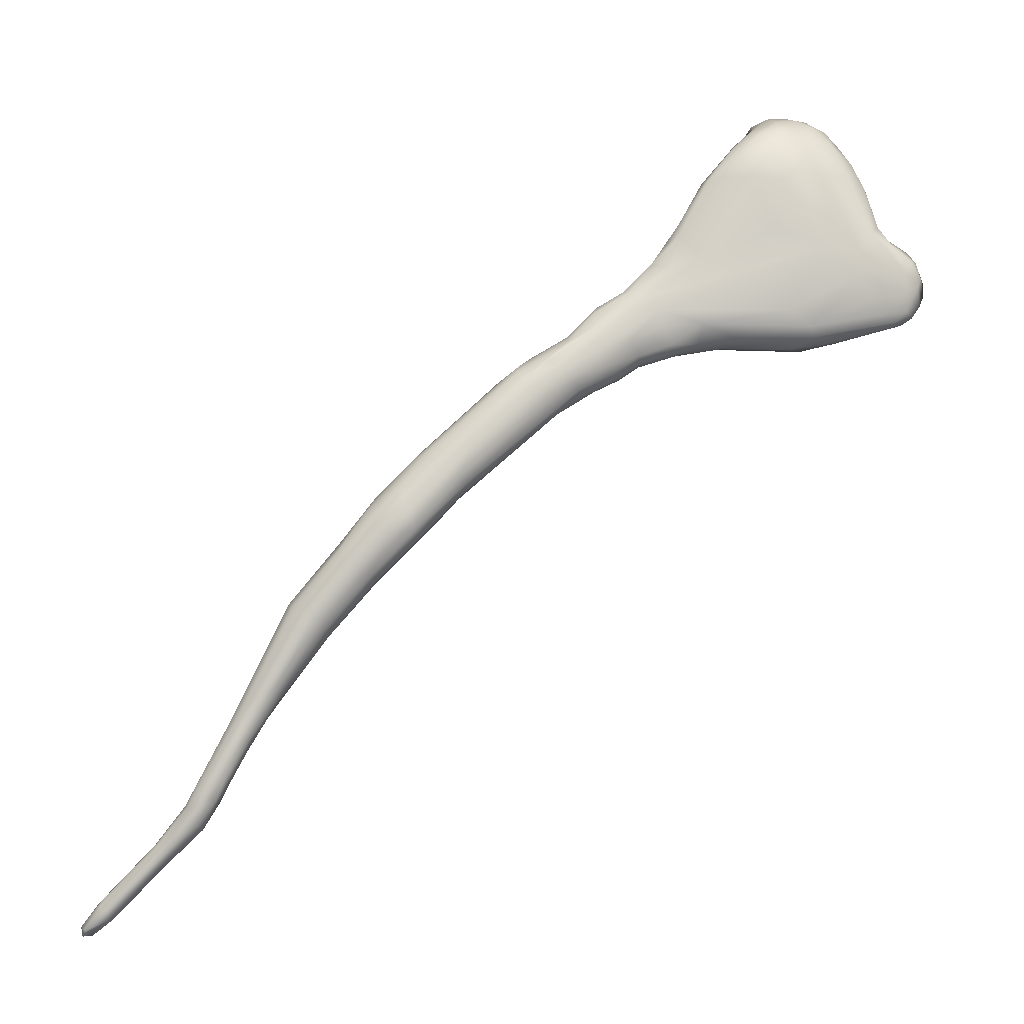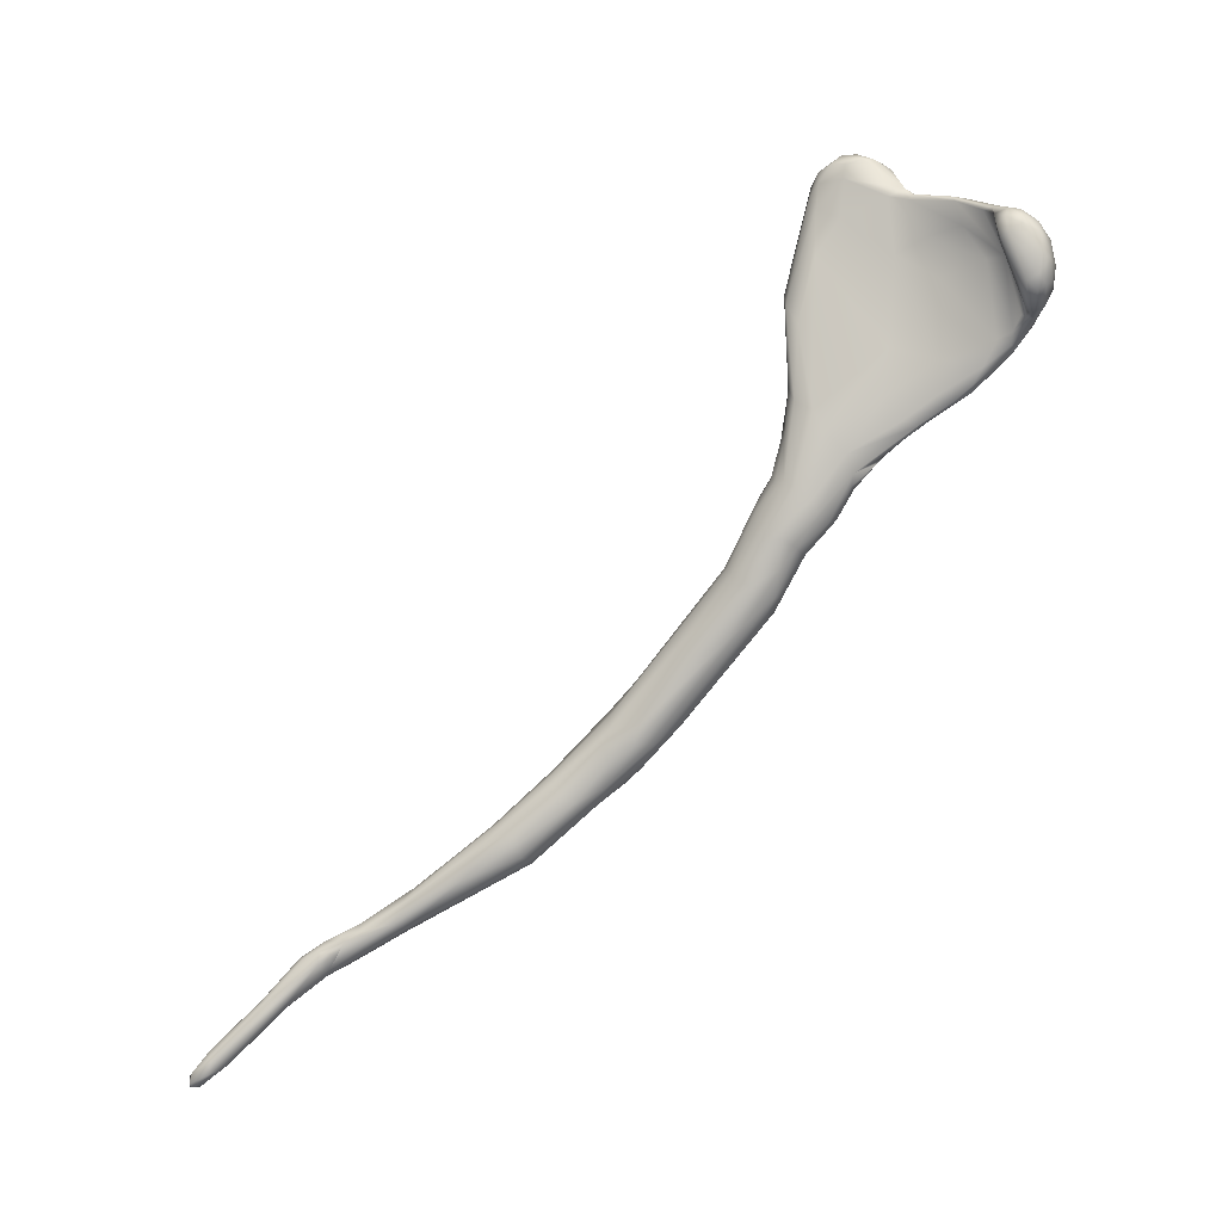
<metadata>
{"format":"obj","ext":"obj","renderer":"f3d","projection":"perspective","resolution":1024,"background":"white","views":[{"elev":12.9,"azim":-89.3,"up":"+Y"},{"elev":-13.3,"azim":87.4,"up":"+Z"}]}
</metadata>
<code>
v -0.005574 0.002176 -0.03984
v -0.01187 -0.0002395 -0.04455
v -0.01591 -0.001149 -0.04406
v -0.02926 -0.0241 -0.06654
v -0.01953 -0.002396 -0.0405
v -0.03227 -0.02846 -0.06245
v -0.0362 -0.04117 -0.06767
v -0.03399 -0.0451 -0.06526
v -0.03534 -0.06301 -0.07908
v -0.02869 -0.06315 -0.08239
v -0.02634 -0.0669 -0.0954
v -0.03197 -0.08176 -0.1141
v -0.0333 -0.07813 -0.1177
v -0.04034 -0.09751 -0.1373
v -0.04356 -0.09472 -0.1382
v -0.04747 -0.09338 -0.1384
v -0.06316 -0.1317 -0.1551
v -0.0634 -0.1281 -0.1489
v -0.06865 -0.1476 -0.1591
v -0.06578 -0.1463 -0.154
v -0.07291 -0.1633 -0.1646
v -0.06884 -0.1666 -0.1635
v -0.06532 -0.1743 -0.1673
v -0.06342 -0.1608 -0.1606
v -0.06247 -0.1681 -0.165
v -0.06515 -0.1829 -0.1742
v -0.06291 -0.1771 -0.1721
v -0.07022 -0.1904 -0.1935
v -0.07312 -0.1892 -0.1925
v -0.0775 -0.1998 -0.1966
v -0.0799 -0.22 -0.2126
v -0.07236 -0.219 -0.2122
v -0.07201 -0.2186 -0.2144
v -0.076 -0.2271 -0.2226
v -0.07642 -0.2261 -0.224
v -0.07795 -0.2235 -0.224
v -0.08029 -0.2244 -0.2218
v -0.07817 -0.2273 -0.2194
v -0.07583 -0.226 -0.218
v -0.07719 -0.2201 -0.2103
v -0.06915 -0.1975 -0.1977
v -0.06799 -0.1847 -0.1739
v -0.07289 -0.1711 -0.1679
v -0.05739 -0.1415 -0.1623
v -0.03766 -0.1002 -0.1329
v -0.03718 -0.1021 -0.1277
v -0.03309 -0.08522 -0.1091
v -0.03613 -0.08584 -0.1049
v -0.04109 -0.08584 -0.1027
v -0.04211 -0.06509 -0.08353
v -0.04655 -0.06227 -0.08627
v -0.04635 -0.05523 -0.08878
v -0.02986 -0.03274 -0.08175
v -0.01047 -0.007611 -0.05332
v -0.002261 -0.001019 -0.04109
v 0.00619 -0.005056 -0.02604
v 0.005968 -0.007982 -0.02182
v 0.005056 -0.009816 -0.0169
v 0.004118 -0.00856 -0.008263
v 0.000956 -0.008298 -0.004504
v -0.006554 -0.005473 -0.001692
v -0.01012 -0.003361 -0.003927
v -0.01386 0.005788 -0.01245
v -0.006936 0.01709 -0.01093
v 0.004029 0.0227 -0.01133
v 0.01773 0.0169 0.02051
v 0.01808 0.01237 0.02867
v 0.01542 0.005661 0.03283
v 0.01693 0.002848 0.07123
v 0.01882 0.007194 0.06313
v 0.02366 0.04158 0.05234
v 0.02008 0.04685 0.02399
v 0.01926 0.05274 0.02224
v 0.01246 0.0283 0.004846
v 0.0118 0.03728 0.008965
v 0.0112 0.04006 0.0118
v 0.003822 0.02983 0.00398
v 0.001188 0.02752 0.008912
v -0.0002059 0.02259 0.01557
v -0.002059 0.01617 0.01677
v -0.006228 0.003707 0.005923
v 0.0005176 -0.0021 0.006431
v 0.0046 -0.002539 0.005056
v 0.007702 0.001182 -0.02002
v -0.01452 0.003304 -0.0322
v -0.02219 -0.006597 -0.03549
v -0.03229 -0.04962 -0.06693
v -0.0276 -0.05315 -0.06881
v -0.02596 -0.06377 -0.08862
v -0.0271 -0.06392 -0.102
v -0.03214 -0.06515 -0.1108
v -0.03862 -0.06818 -0.1167
v -0.05269 -0.09287 -0.1361
v -0.05627 -0.0946 -0.1319
v -0.05672 -0.09485 -0.1273
v -0.06114 -0.1234 -0.1412
v -0.06295 -0.148 -0.153
v -0.06198 -0.1694 -0.1733
v -0.06363 -0.1771 -0.177
v -0.07483 -0.1895 -0.1913
v -0.07482 -0.2191 -0.2093
v -0.07973 -0.2148 -0.2153
v -0.08057 -0.216 -0.2125
v -0.0679 -0.1954 -0.193
v -0.0681 -0.1964 -0.1903
v -0.07287 -0.1826 -0.1734
v -0.07564 -0.1796 -0.175
v -0.0757 -0.1719 -0.1726
v -0.07436 -0.1649 -0.1725
v -0.06258 -0.1422 -0.1636
v -0.04476 -0.1203 -0.1455
v -0.04159 -0.1141 -0.1338
v -0.04221 -0.1068 -0.1235
v -0.04586 -0.08322 -0.102
v -0.04977 -0.08051 -0.1042
v -0.04939 -0.06271 -0.09676
v -0.04349 -0.04934 -0.09121
v -0.03849 -0.04354 -0.09076
v -0.02783 -0.03582 -0.0866
v 0.0009459 -0.01105 -0.03761
v -0.005671 -0.01165 -0.01233
v -0.01028 -0.01158 -0.01513
v -0.001489 0.0212 -0.01248
v 0.01309 0.005367 -0.001475
v 0.01082 0.001918 0.0184
v 0.00734 0.001226 0.01987
v 0.008085 0.00476 0.0426
v 0.01188 0.003787 0.03946
v 0.00926 0.00439 0.0714
v 0.01474 0.002467 0.07615
v 0.02716 0.04435 0.08912
v 0.01641 0.0476 0.01758
v 0.008397 0.03972 0.0208
v 0.001135 0.01666 0.03388
v -0.001046 0.008127 0.02143
v -0.002703 0.0003509 0.007742
v 0.00475 0.00339 0.02661
v 0.008317 -0.001426 0.002718
v 0.01145 0.001667 0.001977
v 0.004507 0.007018 -0.02314
v 0.0005883 0.009584 -0.02421
v -0.002395 0.01118 -0.0237
v -0.01666 0.001251 -0.02808
v -0.01726 -0.002957 -0.02246
v -0.02167 -0.01167 -0.03072
v -0.004736 -0.01889 -0.02874
v -0.0201 -0.0527 -0.08824
v -0.02217 -0.05424 -0.09567
v -0.04687 -0.07266 -0.1189
v -0.05638 -0.09743 -0.1239
v -0.05855 -0.1273 -0.1397
v -0.05707 -0.1394 -0.1471
v -0.05514 -0.144 -0.1525
v -0.06031 -0.1612 -0.1642
v -0.06142 -0.167 -0.1683
v -0.0665 -0.173 -0.1789
v -0.07561 -0.1863 -0.1864
v -0.07603 -0.1909 -0.1869
v -0.07535 -0.1967 -0.1895
v -0.07283 -0.1989 -0.1895
v -0.07375 -0.2196 -0.2194
v -0.0772 -0.212 -0.2148
v -0.07451 -0.2145 -0.2169
v -0.07017 -0.2 -0.1915
v -0.07323 -0.1731 -0.1792
v -0.07158 -0.1651 -0.1758
v -0.06965 -0.1736 -0.1806
v -0.05605 -0.1479 -0.1618
v -0.05271 -0.1405 -0.1523
v -0.0459 -0.1087 -0.1236
v -0.05078 -0.1068 -0.1224
v -0.05497 -0.1031 -0.1234
v -0.05152 -0.07692 -0.1097
v -0.04804 -0.05981 -0.1027
v -0.04532 -0.05799 -0.1049
v -0.04052 -0.05626 -0.1069
v -0.03308 -0.05102 -0.1027
v -0.02337 -0.0362 -0.08677
v -0.02359 -0.04582 -0.09482
v -0.006268 -0.01974 -0.05763
v -0.009408 -0.03333 -0.06384
v -0.01027 -0.03616 -0.05677
v -0.001059 -0.01688 -0.03261
v -0.008778 -0.0197 -0.02761
v -0.01493 -0.01955 -0.02783
v -0.01503 -0.008968 -0.0182
v -0.01294 0.0005409 -0.007328
v -0.009553 0.01371 -0.0106
v -0.008877 0.0102 -0.02331
v -0.005405 0.01145 -0.02308
v 0.007375 0.0193 -0.0134
v 0.01123 0.01459 -0.01085
v 0.01316 0.01187 -0.006068
v 0.003864 0.01018 0.04753
v 0.009599 0.007026 0.08672
v 0.01386 0.00636 0.09168
v 0.02168 0.01402 0.08998
v 0.02092 0.03884 0.03228
v 0.01467 0.05137 0.02408
v 0.009995 0.04403 0.03457
v 0.002352 0.007652 0.03223
v 0.004768 0.01495 0.07974
v 0.006046 0.01028 0.08169
v 0.025 0.02361 0.1047
v 0.007803 0.03867 0.05119
v 0.004321 0.02202 0.07054
v 0.01223 0.01919 0.1127
v 0.0149 0.01309 0.1145
v 0.01859 0.01338 0.12
v 0.02347 0.01576 0.1195
v 0.0222 0.01468 0.1095
v 0.0281 0.02519 0.1197
v 0.03164 0.04181 0.1112
v 0.02483 0.06535 0.02993
v 0.0192 0.057 0.02418
v 0.02439 0.07433 0.03632
v 0.01395 0.05686 0.06428
v 0.01246 0.04826 0.08586
v 0.01105 0.02626 0.1065
v 0.01754 0.02753 0.122
v 0.02026 0.03675 0.1211
v 0.02174 0.02951 0.127
v 0.02281 0.02109 0.1284
v 0.0166 0.01955 0.1218
v 0.0141 0.01534 0.1164
v 0.02002 0.01714 0.1252
v 0.02198 0.01601 0.1249
v 0.03335 0.05639 0.09433
v 0.02485 0.05865 0.03219
v 0.02958 0.07258 0.03563
v 0.01123 0.03614 0.09998
v 0.01593 0.04623 0.1013
v 0.02523 0.03265 0.1288
v 0.02879 0.0258 0.1257
v 0.03014 0.03216 0.1273
v 0.03021 0.0368 0.1271
v 0.02646 0.02459 0.1303
v 0.02587 0.02025 0.1264
v 0.0279 0.03059 0.1301
v 0.02834 0.03944 0.1266
v 0.03007 0.04329 0.1232
v 0.03337 0.04783 0.1141
v 0.03146 0.06035 0.07823
v 0.02837 0.06041 0.04634
v 0.03365 0.0761 0.04178
v 0.02662 0.07284 0.03371
v 0.02283 0.07668 0.04372
v 0.02137 0.07655 0.05548
v 0.02134 0.07518 0.06679
v 0.02591 0.0797 0.07543
v 0.02658 0.08528 0.0596
v 0.02829 0.07628 0.08733
v 0.02372 0.05253 0.107
v 0.03048 0.05407 0.1104
v 0.02985 0.04945 0.1136
v 0.02572 0.04655 0.1164
v 0.03436 0.05128 0.1112
v 0.03538 0.05021 0.1105
v 0.0348 0.04922 0.1086
v 0.04157 0.06816 0.09579
v 0.04258 0.077 0.08146
v 0.03795 0.08086 0.05113
v 0.02777 0.08584 0.04979
v 0.03739 0.09431 0.06858
v 0.03422 0.07617 0.09717
v 0.03866 0.07023 0.1049
v 0.04213 0.08621 0.05321
v 0.03872 0.08604 0.04877
v 0.03715 0.08819 0.04812
v 0.03226 0.08728 0.0471
v 0.03631 0.09381 0.05926
v 0.03753 0.09069 0.08057
v 0.04247 0.08728 0.0918
v 0.04534 0.08016 0.09984
v 0.04364 0.06911 0.1061
v 0.04325 0.06394 0.1069
v 0.04461 0.06537 0.1044
v 0.04838 0.08277 0.08095
v 0.041 0.09425 0.05584
v 0.04647 0.09801 0.06744
v 0.04928 0.0958 0.08269
v 0.05138 0.07438 0.09831
v 0.05555 0.07701 0.09553
v 0.05269 0.08541 0.07774
v 0.04824 0.09012 0.05662
v 0.04696 0.08856 0.05811
v 0.04856 0.09288 0.05598
v 0.04864 0.09521 0.0578
v 0.05789 0.09864 0.06437
v 0.05106 0.09837 0.0757
v 0.05557 0.08705 0.09486
v 0.05309 0.07956 0.09938
v 0.06126 0.07696 0.09129
v 0.05676 0.08507 0.07583
v 0.05236 0.08976 0.05712
v 0.05897 0.09509 0.05727
v 0.06407 0.09698 0.08147
v 0.05631 0.09322 0.08901
v 0.06808 0.08541 0.09198
v 0.05463 0.07738 0.09837
v 0.06536 0.07572 0.09089
v 0.06245 0.08436 0.06238
v 0.06014 0.08736 0.05606
v 0.06599 0.09659 0.06421
v 0.06318 0.09875 0.07172
v 0.06821 0.09185 0.08721
v 0.07049 0.07999 0.09133
v 0.06884 0.07637 0.07998
v 0.06775 0.08344 0.06345
v 0.06615 0.08669 0.05842
v 0.05981 0.09048 0.05442
v 0.06871 0.09365 0.06185
v 0.07198 0.09481 0.07135
v 0.07437 0.0842 0.08751
v 0.07309 0.0782 0.0872
v 0.07415 0.07944 0.08017
v 0.07173 0.07678 0.07817
v 0.06996 0.08608 0.06319
v 0.06819 0.0905 0.05966
v 0.07199 0.09068 0.06518
v 0.07385 0.09121 0.07211
v 0.07428 0.09132 0.08022
v 0.0752 0.08409 0.08366
v 0.02463 0.03985 0.1246
v -0.05068 -0.07519 -0.1155
v -0.079 -0.2274 -0.2234
v 0.07127 0.07528 0.08434
v 0.01949 0.01218 0.1138
v 0.01591 0.02535 0.01169
v 0.009701 0.02802 0.0004728
v 0.00613 0.02953 0.0005656
v -0.00692 0.01133 0.003653
v -0.002612 -0.007104 -0.001675
v 0.00345 -0.0003673 -0.03184
f 41 28 99
f 39 32 101
f 39 33 32
f 36 161 35
f 31 37 326
f 39 38 34
f 101 40 39
f 102 103 30
f 30 100 102
f 28 162 29
f 99 104 41
f 27 26 105
f 23 22 106
f 23 106 42
f 111 14 45
f 12 46 45
f 46 12 47
f 89 48 47
f 51 50 87
f 9 87 50
f 52 51 7
f 117 52 6
f 7 6 52
f 4 117 6
f 2 54 119
f 1 55 54
f 180 55 334
f 61 121 333
f 63 187 332
f 331 123 77
f 64 77 123
f 65 123 331
f 331 330 65
f 197 70 67
f 329 73 72
f 132 73 74
f 329 74 73
f 76 74 75
f 78 133 77
f 81 80 332
f 136 135 81
f 139 59 58
f 124 58 57
f 55 141 140
f 142 141 1
f 5 189 3
f 8 145 7
f 182 10 89
f 11 147 89
f 13 91 90
f 95 94 18
f 96 95 18
f 97 151 20
f 152 97 24
f 22 24 97
f 158 157 30
f 31 103 37
f 102 29 162
f 42 160 164
f 160 42 106
f 22 43 106
f 108 107 43
f 109 108 43
f 43 21 109
f 21 19 109
f 110 109 17
f 168 44 111
f 14 111 44
f 112 111 46
f 45 46 111
f 47 113 112
f 47 112 46
f 170 48 49
f 114 51 115
f 116 115 51
f 117 116 52
f 56 183 120
f 60 146 59
f 62 122 61
f 121 61 122
f 68 125 139
f 128 127 125
f 69 128 68
f 133 199 76
f 134 79 80
f 135 134 80
f 126 82 83
f 58 124 139
f 84 140 192
f 85 5 143
f 86 143 5
f 145 8 186
f 185 186 8
f 8 87 185
f 88 185 87
f 184 185 88
f 146 184 88
f 88 10 146
f 10 182 146
f 180 147 148
f 91 179 148
f 179 91 92
f 149 176 92
f 94 149 93
f 95 96 150
f 151 150 96
f 97 152 151
f 24 153 152
f 169 153 154
f 24 154 153
f 168 154 155
f 156 98 99
f 156 28 167
f 29 167 28
f 159 158 30
f 101 164 160
f 41 33 161
f 102 162 36
f 162 28 163
f 106 159 160
f 107 159 106
f 166 165 109
f 109 110 166
f 167 166 110
f 114 171 49
f 170 49 171
f 172 171 114
f 174 173 116
f 118 174 117
f 116 117 174
f 175 174 118
f 118 176 175
f 177 119 178
f 53 119 176
f 122 62 186
f 62 187 186
f 65 191 142
f 136 137 201
f 127 137 126
f 127 201 137
f 129 203 127
f 196 195 130
f 211 328 69
f 215 73 132
f 199 215 132
f 78 205 200
f 134 206 79
f 201 134 135
f 203 202 194
f 204 211 197
f 229 244 198
f 72 229 198
f 205 79 218
f 206 218 79
f 203 195 208
f 195 196 208
f 328 227 209
f 213 212 204
f 244 243 131
f 71 244 131
f 199 216 215
f 217 248 200
f 231 219 220
f 222 221 220
f 220 224 222
f 208 225 203
f 220 207 224
f 219 207 220
f 209 225 208
f 227 226 209
f 212 210 211
f 234 212 242
f 242 212 213
f 243 228 131
f 229 214 230
f 216 246 215
f 248 247 199
f 218 249 217
f 232 231 221
f 220 221 231
f 227 223 226
f 242 235 234
f 237 234 235
f 235 239 237
f 241 240 236
f 259 258 242
f 228 259 213
f 244 262 243
f 229 245 244
f 229 230 245
f 256 255 254
f 243 261 228
f 244 245 262
f 248 263 247
f 272 250 252
f 259 277 258
f 261 278 260
f 245 269 268
f 246 269 230
f 216 270 246
f 263 270 216
f 251 271 263
f 274 265 266
f 257 276 275
f 258 276 257
f 277 276 258
f 278 282 277
f 286 278 267
f 267 278 261
f 271 279 270
f 281 290 264
f 272 273 281
f 291 273 274
f 292 274 275
f 266 275 274
f 300 277 282
f 285 284 286
f 267 287 285
f 279 288 269
f 288 279 289
f 280 289 279
f 275 300 292
f 300 283 293
f 294 293 283
f 285 287 295
f 290 289 280
f 298 297 281
f 291 306 298
f 292 299 291
f 300 307 292
f 293 301 300
f 302 308 294
f 295 302 294
f 295 303 302
f 296 287 288
f 305 304 289
f 298 306 297
f 301 315 307
f 308 301 293
f 309 302 303
f 312 311 296
f 320 312 313
f 304 313 312
f 322 313 297
f 297 306 322
f 307 314 299
f 315 314 307
f 327 316 315
f 317 308 309
f 318 309 310
f 319 310 311
f 316 321 323
f 318 320 316
f 321 313 322
f 313 321 320
f 327 308 317
f 323 315 316
f 255 256 241
f 241 324 240
f 222 324 221
f 240 324 233
f 237 239 233
f 240 233 239
f 256 221 324
f 224 225 226
f 135 136 201
f 83 138 126
f 140 191 192
f 191 140 141
f 189 85 64
f 143 64 85
f 63 188 143
f 147 180 181
f 92 177 179
f 325 175 149
f 325 95 173
f 150 173 95
f 172 151 171
f 152 171 151
f 152 113 170
f 154 168 169
f 157 165 100
f 163 41 161
f 105 164 32
f 107 108 157
f 167 44 156
f 44 168 156
f 112 153 169
f 172 115 150
f 173 174 325
f 178 179 177
f 186 187 144
f 35 34 326
f 316 327 317
f 232 253 252
f 208 196 209
f 219 231 202
f 207 219 202
f 242 236 235
f 241 236 242
f 319 312 320
f 331 75 330
f 79 78 188
f 332 187 81
f 82 136 61
f 60 82 333
f 56 84 57
f 140 334 55
f 54 2 1
f 10 88 9
f 45 14 13
f 16 110 93
f 17 93 110
f 21 97 20
f 23 24 22
f 105 99 27
f 31 159 30
f 30 103 31
f 31 40 160
f 39 34 33
f 161 33 34
f 35 161 34
f 326 37 36
f 38 31 326
f 26 23 42
f 22 21 43
f 21 20 19
f 17 109 19
f 19 18 17
f 15 44 16
f 14 44 15
f 13 12 45
f 53 2 119
f 89 10 48
f 50 114 9
f 51 8 7
f 68 70 69
f 333 121 60
f 62 81 187
f 63 79 188
f 64 78 77
f 67 68 124
f 145 6 7
f 71 197 67
f 71 66 198
f 329 72 198
f 76 132 74
f 76 331 77
f 81 135 80
f 59 138 83
f 83 60 59
f 139 138 59
f 55 1 141
f 2 190 1
f 2 3 189
f 5 85 189
f 92 14 15
f 148 147 11
f 11 90 148
f 12 13 90
f 124 66 67
f 15 16 92
f 93 149 16
f 94 17 18
f 96 19 20
f 20 151 96
f 154 24 25
f 23 155 25
f 23 27 155
f 98 155 27
f 27 99 98
f 99 28 156
f 30 157 100
f 160 159 31
f 101 32 164
f 36 163 161
f 37 102 36
f 37 103 102
f 40 31 38
f 39 40 38
f 102 100 29
f 163 28 41
f 105 26 164
f 26 42 164
f 107 106 43
f 110 16 44
f 47 48 113
f 170 113 48
f 49 9 114
f 114 50 51
f 116 173 115
f 52 116 51
f 53 176 118
f 117 4 118
f 118 4 53
f 119 54 178
f 179 178 54
f 54 55 179
f 180 179 55
f 120 180 334
f 334 56 120
f 56 57 183
f 57 58 183
f 146 183 58
f 58 59 146
f 60 184 146
f 330 74 191
f 65 330 191
f 192 191 74
f 74 329 192
f 193 192 329
f 329 66 193
f 182 147 181
f 124 68 139
f 125 127 126
f 68 128 125
f 128 129 127
f 69 130 128
f 70 211 69
f 70 197 211
f 131 197 71
f 77 133 76
f 78 200 133
f 82 137 136
f 126 137 82
f 193 124 57
f 57 84 193
f 192 193 84
f 142 1 190
f 190 2 189
f 86 144 143
f 120 182 181
f 90 91 148
f 92 16 149
f 94 325 149
f 151 172 150
f 25 155 154
f 98 156 155
f 29 165 167
f 40 101 160
f 36 162 163
f 33 41 104
f 105 33 104
f 165 157 108
f 109 165 108
f 44 167 110
f 169 168 111
f 111 112 169
f 113 153 112
f 115 172 114
f 176 119 177
f 180 120 181
f 260 228 261
f 121 185 184
f 184 60 121
f 64 123 189
f 190 189 123
f 142 190 123
f 123 65 142
f 139 125 138
f 126 138 125
f 127 194 201
f 127 203 194
f 130 195 129
f 129 128 130
f 69 328 130
f 76 199 132
f 133 200 199
f 201 194 134
f 202 134 194
f 203 129 195
f 196 130 328
f 197 131 204
f 198 244 71
f 72 214 229
f 73 214 72
f 205 217 200
f 205 78 79
f 134 202 206
f 207 202 203
f 211 210 328
f 204 212 211
f 204 131 213
f 214 73 215
f 200 248 199
f 217 205 218
f 206 231 218
f 222 224 223
f 226 223 224
f 225 207 203
f 209 226 225
f 227 328 210
f 131 228 213
f 215 246 214
f 199 247 216
f 217 249 248
f 231 232 218
f 233 324 222
f 223 237 222
f 227 237 223
f 227 210 238
f 212 234 210
f 237 238 234
f 238 210 234
f 235 236 239
f 236 240 239
f 242 255 241
f 213 259 242
f 230 214 246
f 218 250 249
f 250 251 249
f 252 253 265
f 253 256 254
f 242 257 255
f 257 254 255
f 242 258 257
f 264 250 272
f 243 262 261
f 247 263 216
f 248 251 263
f 248 249 251
f 266 253 254
f 265 272 252
f 252 218 232
f 259 260 277
f 262 267 261
f 268 267 262
f 262 245 268
f 245 230 269
f 246 270 269
f 263 271 270
f 251 264 271
f 272 265 273
f 274 273 265
f 266 254 275
f 254 257 275
f 260 278 277
f 270 279 269
f 264 290 280
f 271 264 280
f 272 281 264
f 273 298 281
f 291 298 273
f 292 291 274
f 300 276 277
f 282 284 283
f 278 284 282
f 278 286 284
f 286 267 285
f 267 268 287
f 268 269 287
f 269 288 287
f 271 280 279
f 275 276 300
f 282 283 300
f 284 294 283
f 284 295 294
f 284 285 295
f 289 296 288
f 290 305 289
f 290 297 305
f 281 297 290
f 291 299 306
f 292 307 299
f 307 300 301
f 294 308 293
f 311 303 295
f 295 287 311
f 296 311 287
f 289 304 296
f 301 327 315
f 301 308 327
f 302 309 308
f 310 309 303
f 311 310 303
f 319 311 312
f 304 305 313
f 305 297 313
f 314 322 306
f 306 299 314
f 318 317 309
f 319 318 310
f 319 320 318
f 316 320 321
f 323 321 322
f 322 314 323
f 317 318 316
f 323 314 315
f 312 296 304
f 241 256 324
f 233 222 237
f 256 253 221
f 232 221 253
f 237 227 238
f 143 188 64
f 144 63 143
f 144 187 63
f 144 86 145
f 145 186 144
f 185 122 186
f 146 182 183
f 179 180 148
f 92 176 177
f 149 175 176
f 325 174 175
f 325 94 95
f 150 115 173
f 170 171 152
f 153 113 152
f 168 155 156
f 165 166 167
f 165 29 100
f 158 107 157
f 159 107 158
f 49 10 9
f 33 105 32
f 185 121 122
f 142 191 141
f 326 36 35
f 34 38 326
f 4 3 53
f 328 209 196
f 231 206 202
f 225 224 207
f 198 66 329
f 66 71 67
f 74 330 75
f 331 76 75
f 78 64 188
f 332 80 79
f 79 63 332
f 61 136 81
f 81 62 61
f 333 82 61
f 60 83 82
f 56 334 84
f 140 84 334
f 4 86 5
f 8 51 87
f 9 88 87
f 89 47 11
f 47 12 11
f 90 11 12
f 91 13 14
f 17 94 93
f 19 96 18
f 21 22 97
f 25 24 23
f 27 23 26
f 105 104 99
f 53 3 2
f 68 67 70
f 145 86 6
f 92 91 14
f 124 193 66
f 182 89 147
f 120 183 182
f 260 259 228
f 264 251 250
f 266 265 253
f 252 250 218
f 49 48 10
f 4 5 3
f 4 6 86

</code>
